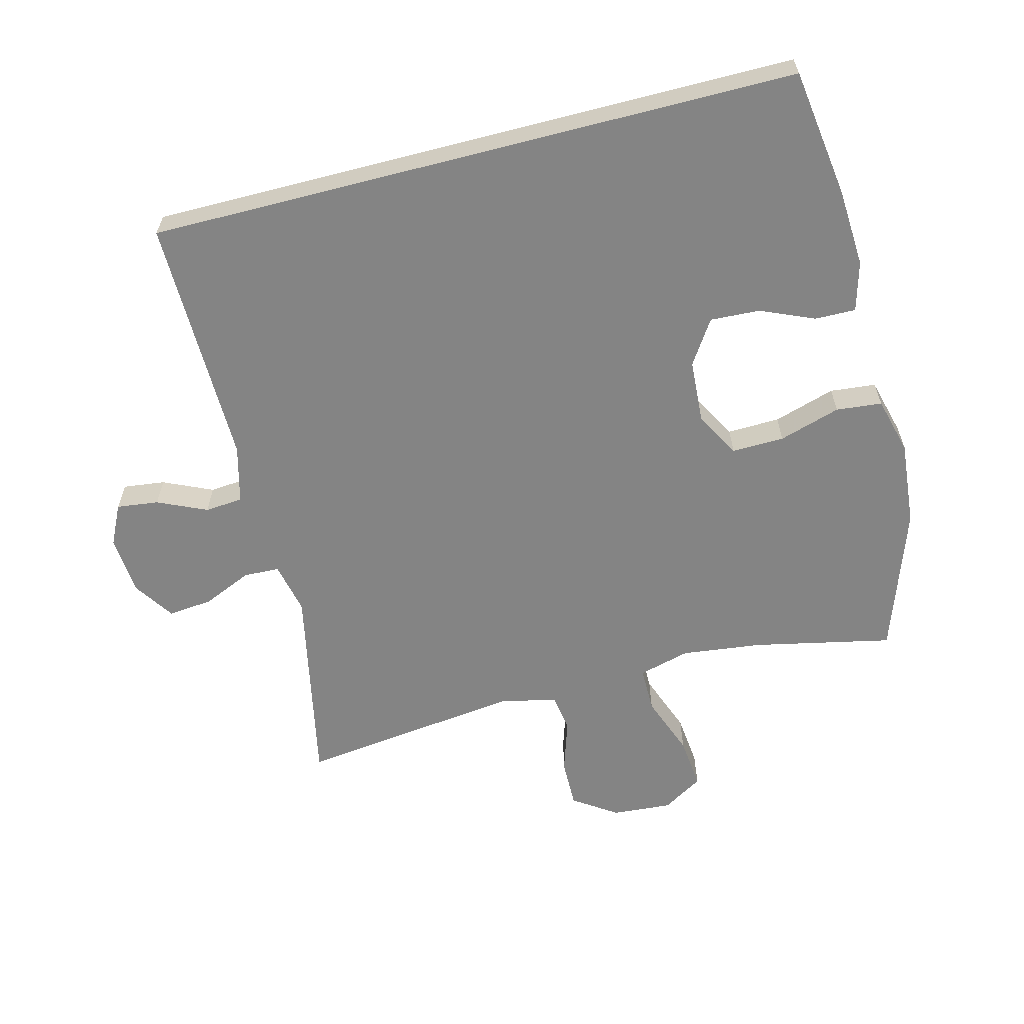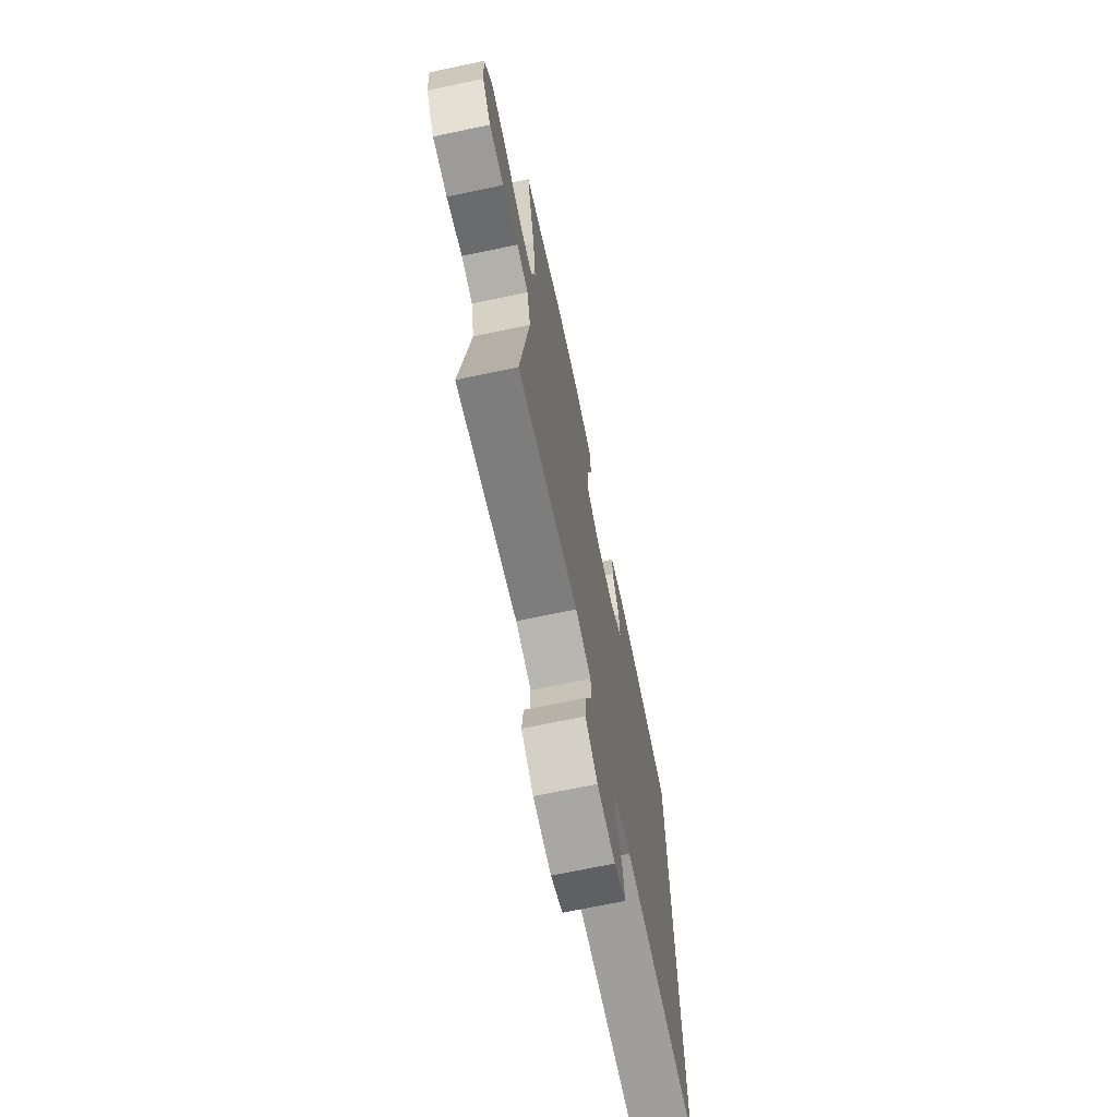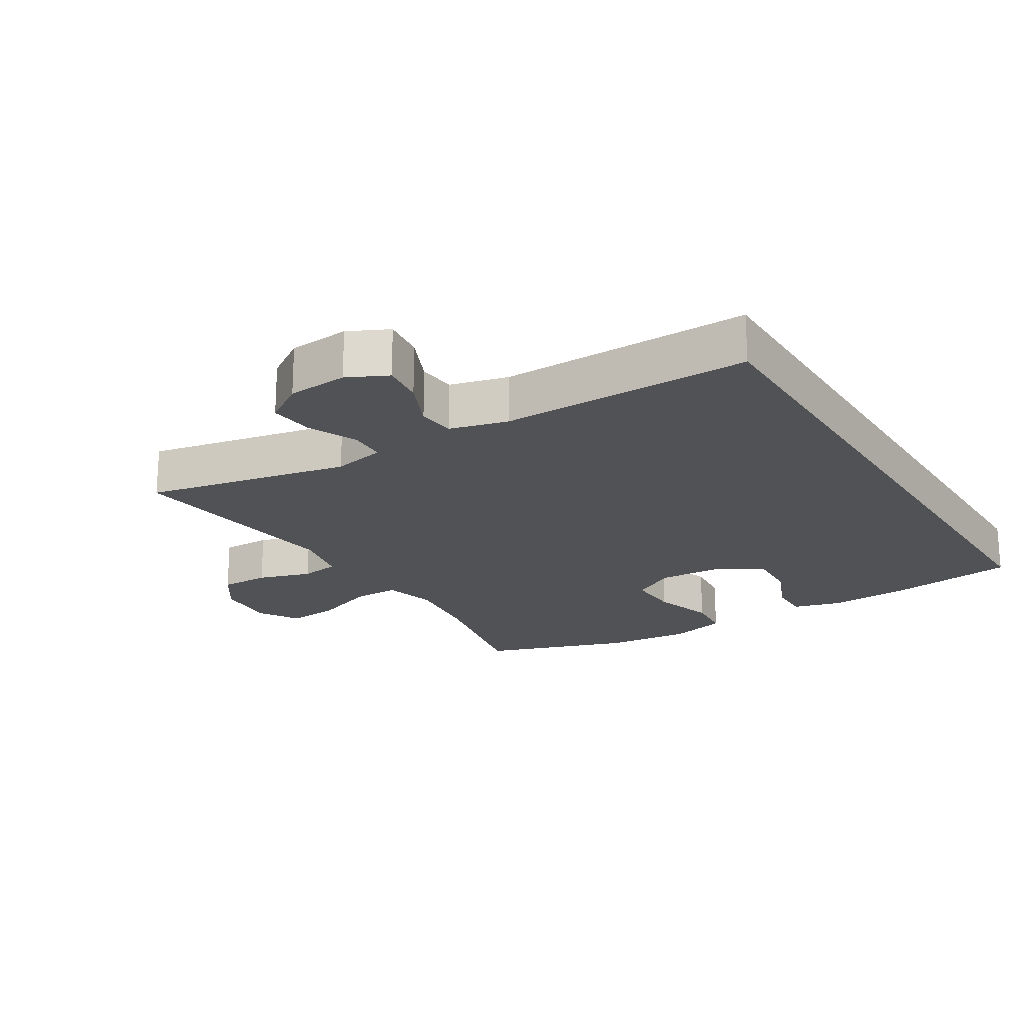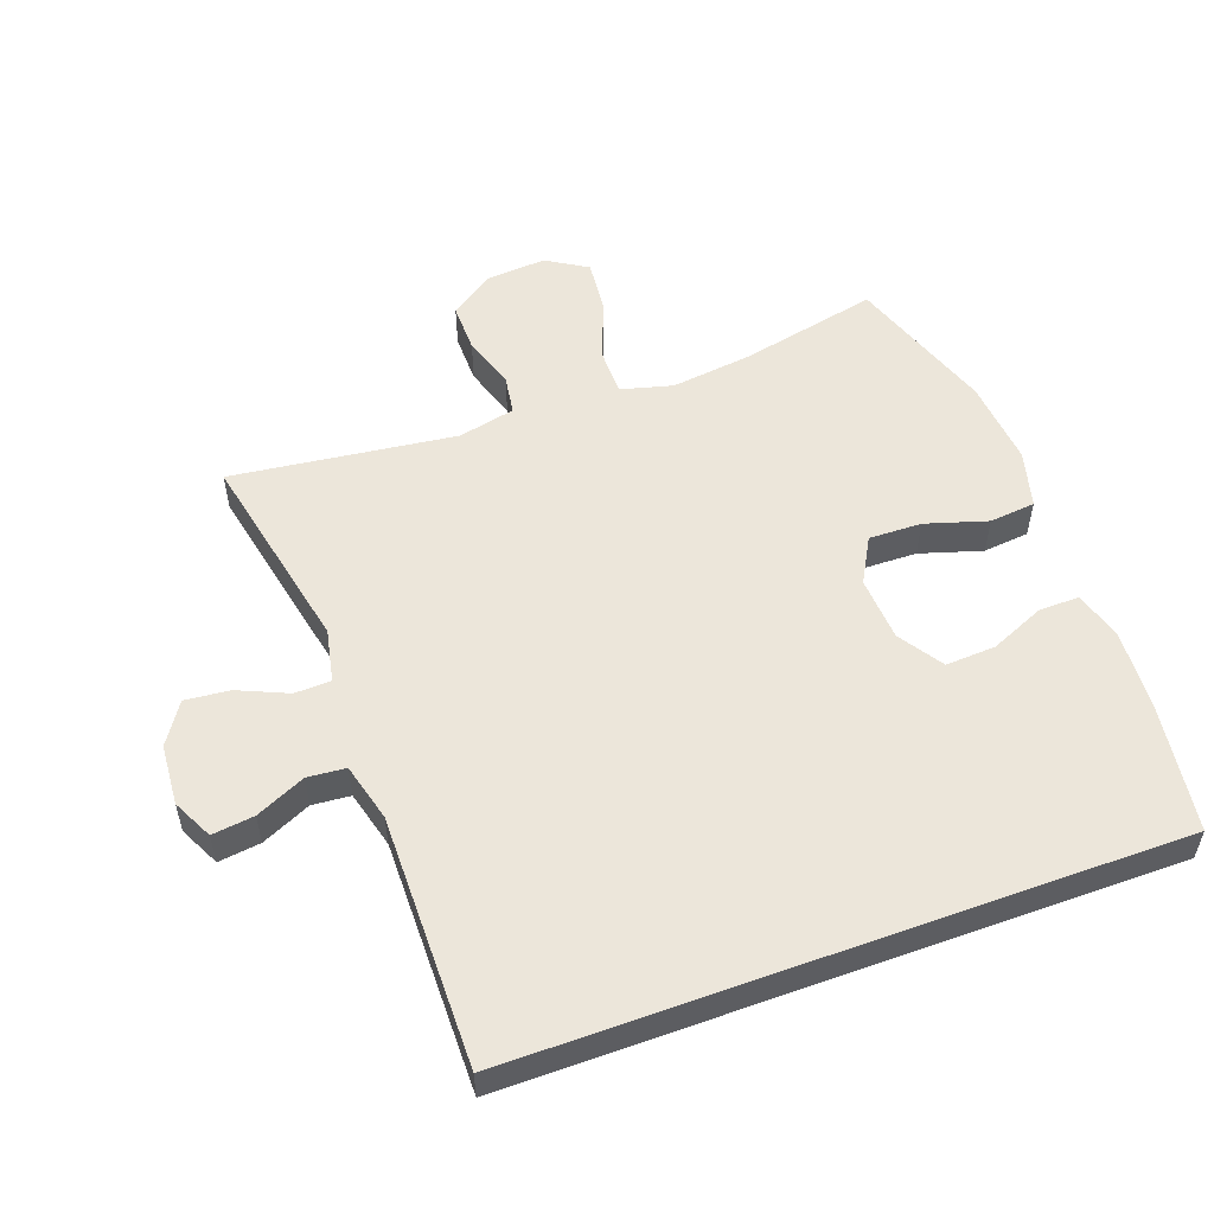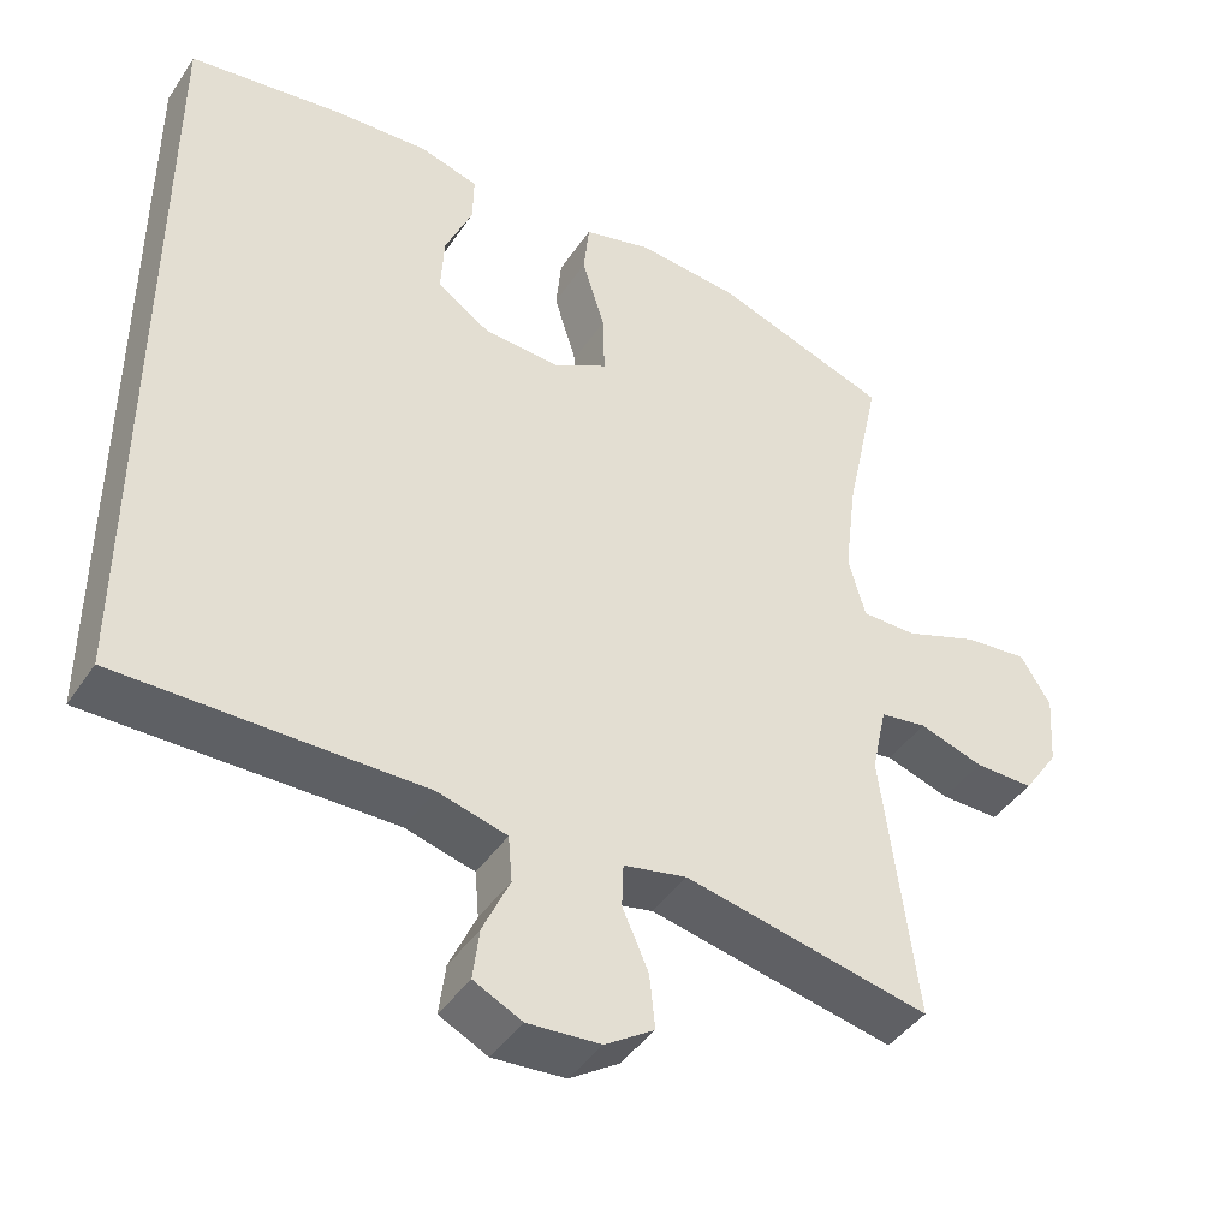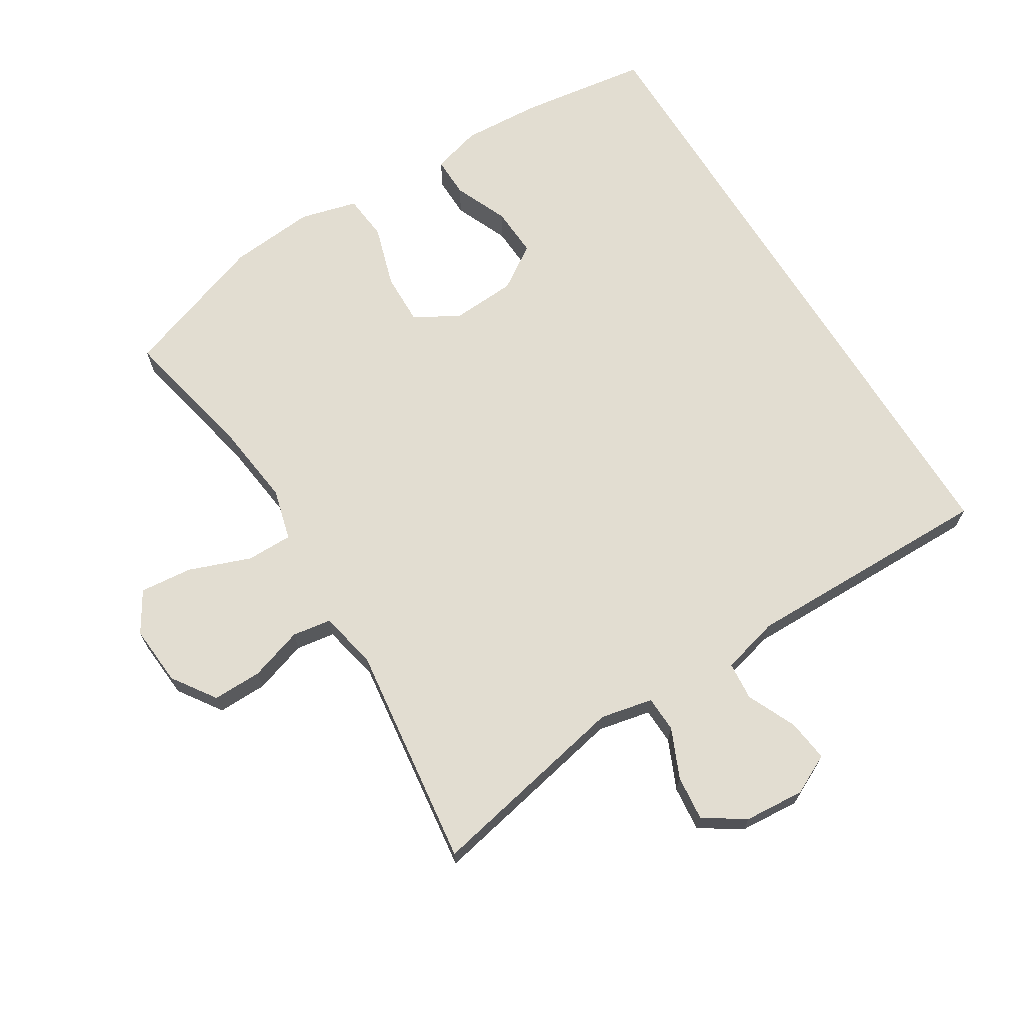
<metadata>
{"format":"obj","ext":"obj","renderer":"f3d","projection":"perspective","resolution":1024,"background":"white","views":[{"elev":-61.4,"azim":-75.5,"up":"+Y"},{"elev":-70.4,"azim":101.8,"up":"+Z"},{"elev":-20.7,"azim":-148.1,"up":"+Y"},{"elev":54.4,"azim":-110.0,"up":"+Y"},{"elev":-43.2,"azim":-31.4,"up":"+Z"},{"elev":68.5,"azim":148.3,"up":"+Y"}]}
</metadata>
<code>
v 0.5 0.07 -0.5
v 0.19 0.07 -0.436
v 0.11 0.07 -0.453
v 0.108 0.07 -0.508
v 0.141 0.07 -0.583
v 0.148 0.07 -0.651
v 0.086 0.07 -0.692
v -0.006 0.07 -0.699
v -0.067 0.07 -0.669
v -0.059 0.07 -0.605
v -0.025 0.07 -0.53
v -0.03 0.07 -0.472
v -0.118 0.07 -0.449
v -0.5 0.07 -0.453
v -0.5 0.07 0.54
v -0.303 0.07 0.568
v -0.184 0.07 0.575
v -0.109 0.07 0.554
v -0.11 0.07 0.492
v -0.145 0.07 0.41
v -0.149 0.07 0.334
v -0.082 0.07 0.29
v 0.016 0.07 0.284
v 0.084 0.07 0.322
v 0.082 0.07 0.402
v 0.053 0.07 0.496
v 0.06 0.07 0.566
v 0.147 0.07 0.589
v 0.278 0.07 0.577
v 0.5 0.07 0.5
v 0.455 0.07 0.289
v 0.44 0.07 0.166
v 0.461 0.07 0.087
v 0.531 0.07 0.087
v 0.625 0.07 0.122
v 0.705 0.07 0.13
v 0.743 0.07 0.068
v 0.736 0.07 -0.024
v 0.691 0.07 -0.09
v 0.616 0.07 -0.089
v 0.535 0.07 -0.063
v 0.476 0.07 -0.072
v 0.457 0.07 -0.159
v 0.5 0 -0.5
v 0.19 0 -0.436
v 0.11 0 -0.453
v 0.108 0 -0.508
v 0.141 0 -0.583
v 0.148 0 -0.651
v 0.086 0 -0.692
v -0.006 0 -0.699
v -0.067 0 -0.669
v -0.059 0 -0.605
v -0.025 0 -0.53
v -0.03 0 -0.472
v -0.118 0 -0.449
v -0.5 0 -0.453
v -0.5 0 0.54
v -0.303 0 0.568
v -0.184 0 0.575
v -0.109 0 0.554
v -0.11 0 0.492
v -0.145 0 0.41
v -0.149 0 0.334
v -0.082 0 0.29
v 0.016 0 0.284
v 0.084 0 0.322
v 0.082 0 0.402
v 0.053 0 0.496
v 0.06 0 0.566
v 0.147 0 0.589
v 0.278 0 0.577
v 0.5 0 0.5
v 0.455 0 0.289
v 0.44 0 0.166
v 0.461 0 0.087
v 0.531 0 0.087
v 0.625 0 0.122
v 0.705 0 0.13
v 0.743 0 0.068
v 0.736 0 -0.024
v 0.691 0 -0.09
v 0.616 0 -0.089
v 0.535 0 -0.063
v 0.476 0 -0.072
v 0.457 0 -0.159
f 38 39 40 41
f 38 41 42
f 37 38 42
f 34 35 36 37
f 33 34 37 42
f 32 33 42 43
f 28 29 30 31
f 28 31 32
f 25 26 27 28
f 24 25 28 32
f 23 24 32 43
f 17 18 19 20
f 17 20 21
f 16 17 21
f 13 14 15 16
f 12 13 16 21
f 8 9 10 11
f 8 11 12
f 7 8 12
f 4 5 6 7
f 3 4 7 12
f 2 3 12 21
f 22 23 43 1
f 1 2 21 22
f 84 83 82 81
f 85 84 81
f 85 81 80
f 80 79 78 77
f 85 80 77 76
f 86 85 76 75
f 74 73 72 71
f 75 74 71
f 71 70 69 68
f 75 71 68 67
f 86 75 67 66
f 63 62 61 60
f 64 63 60
f 64 60 59
f 59 58 57 56
f 64 59 56 55
f 54 53 52 51
f 55 54 51
f 55 51 50
f 50 49 48 47
f 55 50 47 46
f 64 55 46 45
f 44 86 66 65
f 65 64 45 44
f 1 44 45 2
f 2 45 46 3
f 3 46 47 4
f 4 47 48 5
f 5 48 49 6
f 6 49 50 7
f 7 50 51 8
f 8 51 52 9
f 9 52 53 10
f 10 53 54 11
f 11 54 55 12
f 12 55 56 13
f 13 56 57 14
f 14 57 58 15
f 15 58 59 16
f 16 59 60 17
f 17 60 61 18
f 18 61 62 19
f 19 62 63 20
f 20 63 64 21
f 21 64 65 22
f 22 65 66 23
f 23 66 67 24
f 24 67 68 25
f 25 68 69 26
f 26 69 70 27
f 27 70 71 28
f 28 71 72 29
f 29 72 73 30
f 30 73 74 31
f 31 74 75 32
f 32 75 76 33
f 33 76 77 34
f 34 77 78 35
f 35 78 79 36
f 36 79 80 37
f 37 80 81 38
f 38 81 82 39
f 39 82 83 40
f 40 83 84 41
f 41 84 85 42
f 42 85 86 43
f 43 86 44 1

</code>
